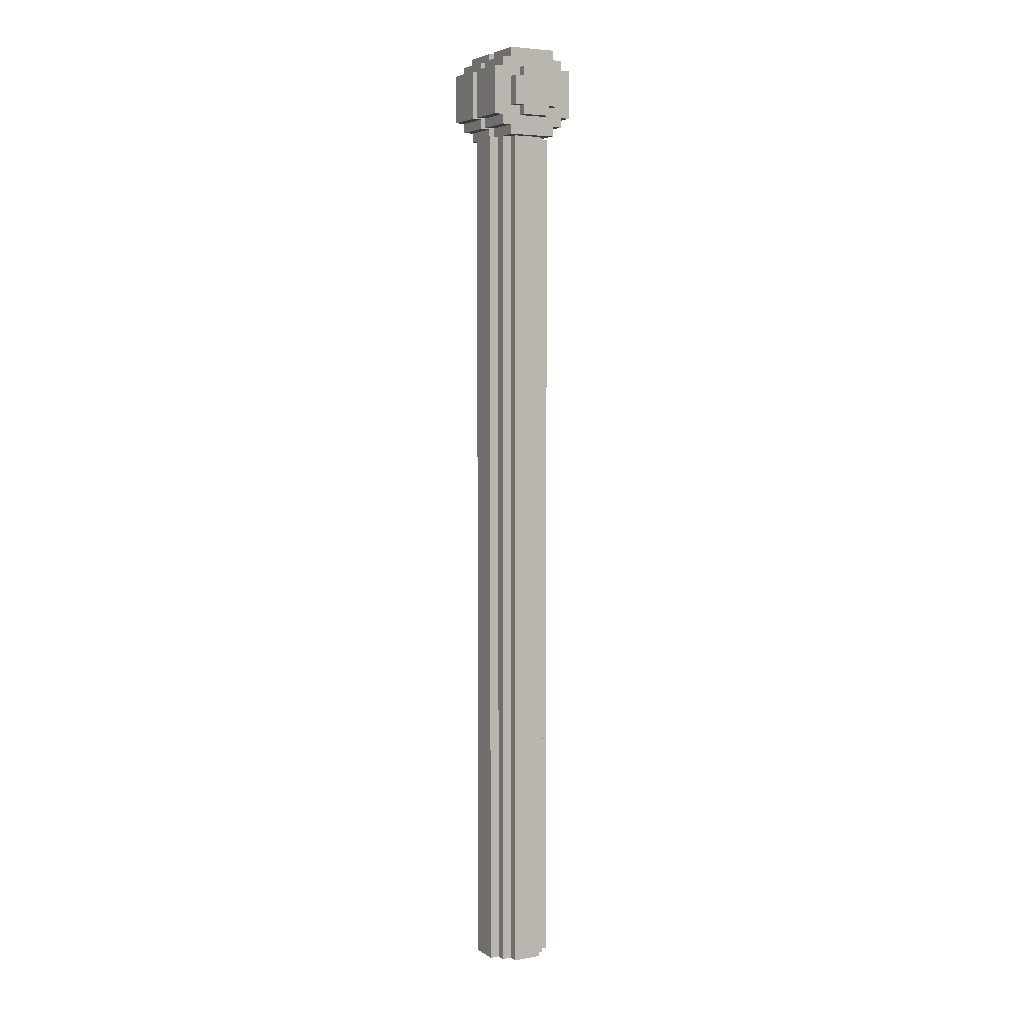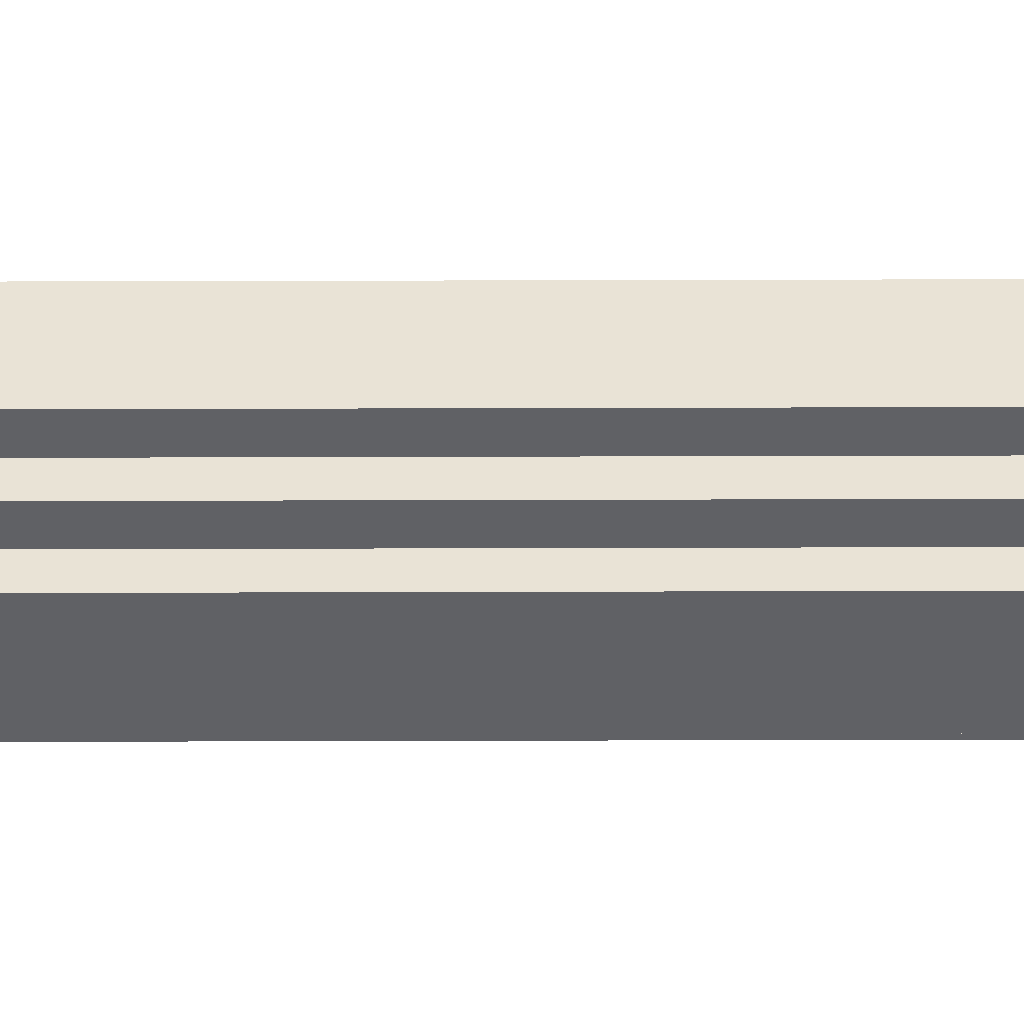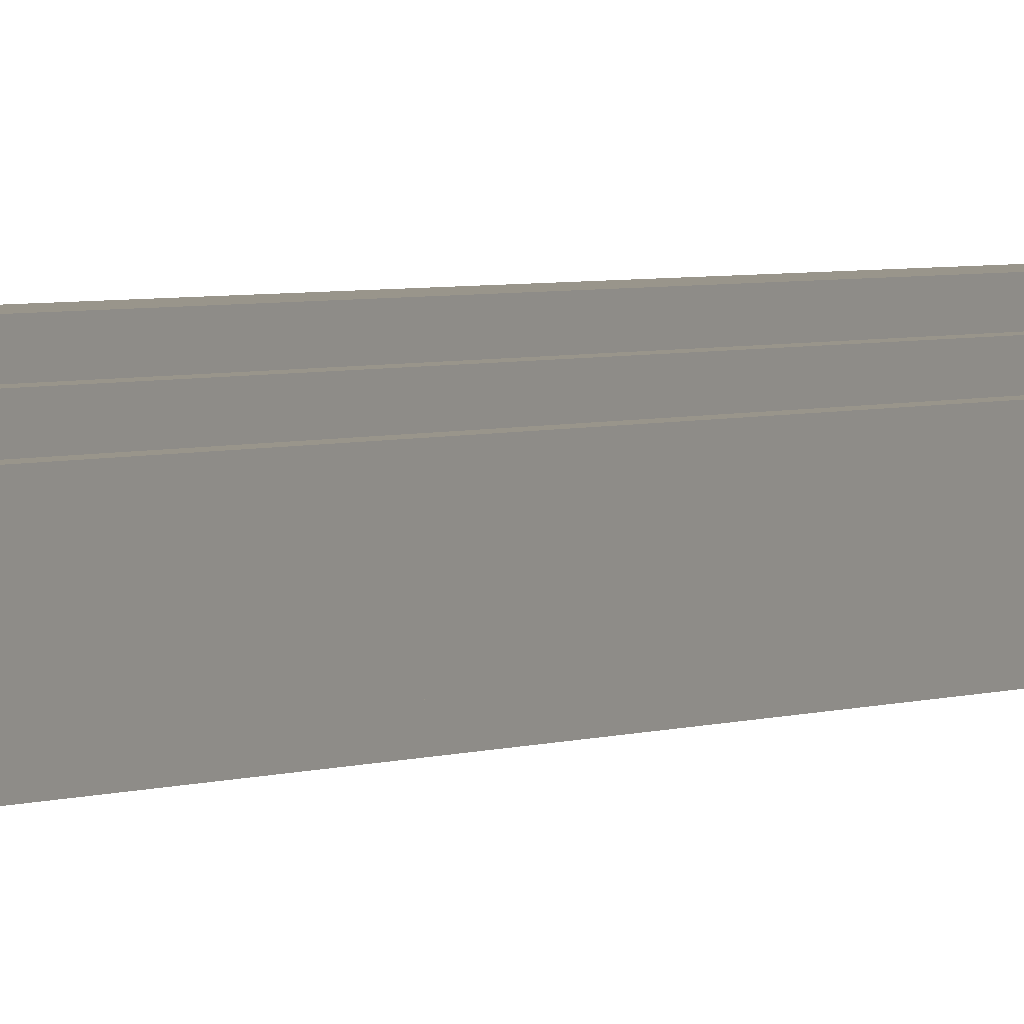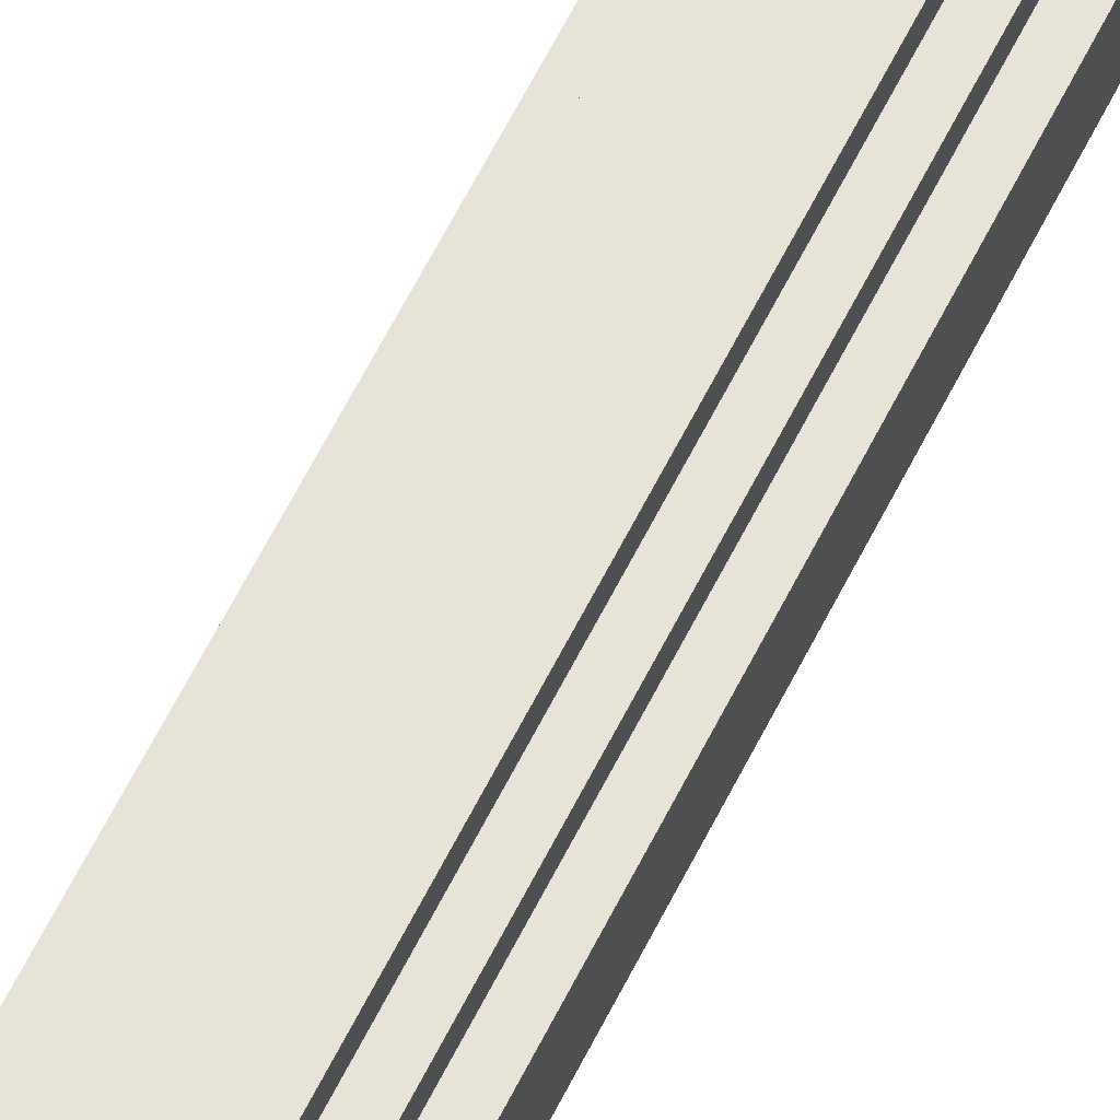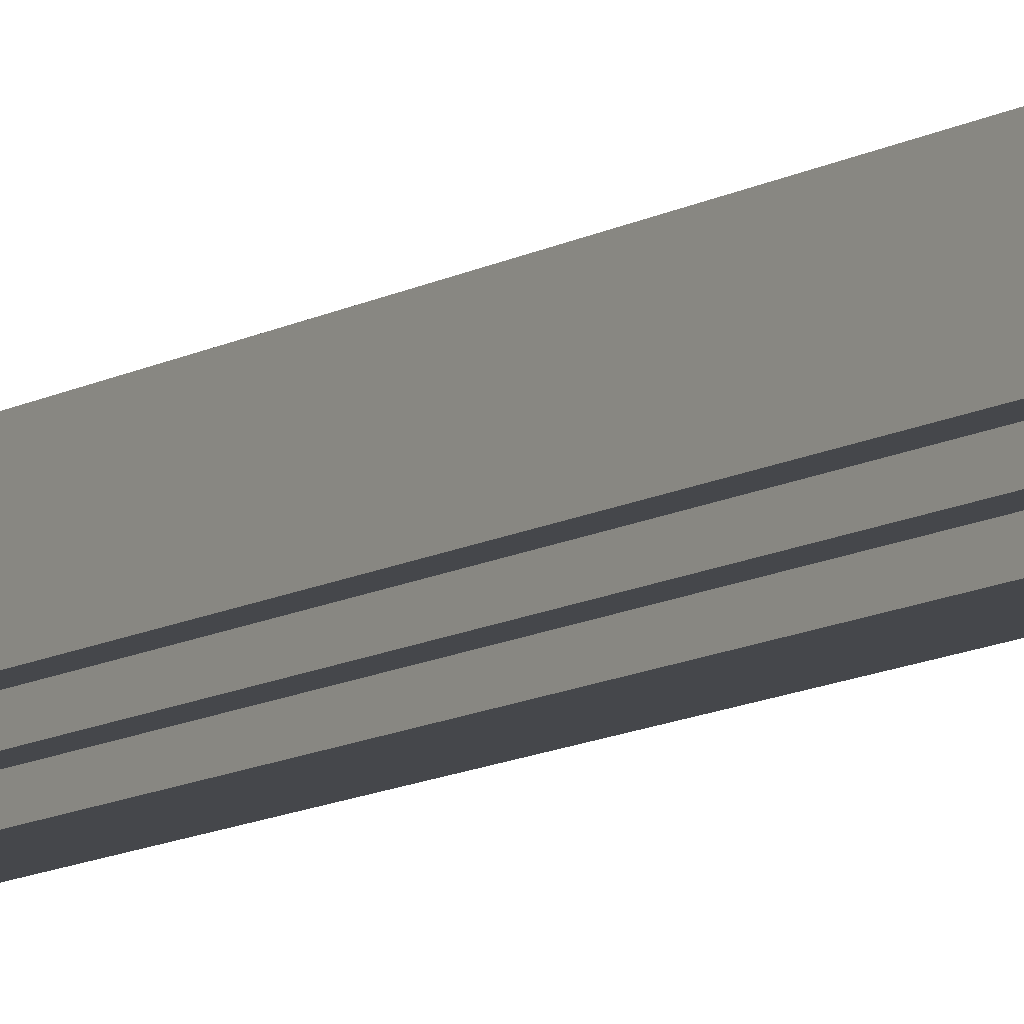
<metadata>
{"format":"obj","ext":"obj","renderer":"f3d","projection":"perspective","resolution":1024,"background":"white","views":[{"elev":5.0,"azim":-118.4,"up":"+Y"},{"elev":42.0,"azim":-90.2,"up":"+Z"},{"elev":2.2,"azim":-153.4,"up":"+Z"},{"elev":61.6,"azim":26.3,"up":"+Z"},{"elev":-10.5,"azim":145.8,"up":"+Z"}]}
</metadata>
<code>
g spotlight-1
v -10 92 18
v -10 92 15
v -10 93 19
v -10 93 18
v -10 93 15
v -10 93 14
v -10 96 19
v -10 96 18
v -10 96 15
v -10 96 14
v -10 97 18
v -10 97 15
v -9 90 19
v -9 90 14
v -9 91 20
v -9 91 19
v -9 91 14
v -9 91 13
v -9 92 21
v -9 92 20
v -9 92 18
v -9 92 15
v -9 92 13
v -9 92 12
v -9 93 19
v -9 93 18
v -9 93 15
v -9 93 14
v -9 96 19
v -9 96 18
v -9 96 15
v -9 96 14
v -9 97 21
v -9 97 20
v -9 97 18
v -9 97 15
v -9 97 13
v -9 97 12
v -9 98 20
v -9 98 19
v -9 98 14
v -9 98 13
v -9 99 19
v -9 99 14
v -8 0 18
v -8 0 15
v -8 90 18
v -8 90 15
v -7 0 19
v -7 0 18
v -7 0 15
v -7 0 14
v -7 90 19
v -7 90 18
v -7 90 15
v -7 90 14
v -6 0 20
v -6 0 19
v -6 0 14
v -6 0 13
v -6 90 20
v -6 90 19
v -6 90 14
v -6 90 13
v -4 90 19
v -4 90 14
v -4 91 20
v -4 91 19
v -4 91 14
v -4 91 13
v -4 92 21
v -4 92 20
v -4 92 13
v -4 92 12
v -4 97 21
v -4 97 20
v -4 97 13
v -4 97 12
v -4 98 20
v -4 98 19
v -4 98 14
v -4 98 13
v -4 99 19
v -4 99 14
v -5 90 19
v -5 90 14
v -5 91 20
v -5 91 19
v -5 91 14
v -5 91 13
v -5 92 21
v -5 92 20
v -5 92 13
v -5 92 12
v -5 97 21
v -5 97 20
v -5 97 13
v -5 97 12
v -5 98 20
v -5 98 19
v -5 98 14
v -5 98 13
v -5 99 19
v -5 99 14
v -3 0 20
v -3 0 19
v -3 0 14
v -3 0 13
v -3 90 20
v -3 90 19
v -3 90 14
v -3 90 13
v -2 0 19
v -2 0 18
v -2 0 15
v -2 0 14
v -2 90 19
v -2 90 18
v -2 90 15
v -2 90 14
v -1 0 18
v -1 0 15
v -1 90 18
v -1 90 15
v 0 90 19
v 0 90 14
v 0 91 20
v 0 91 19
v 0 91 14
v 0 91 13
v 0 92 21
v 0 92 20
v 0 92 18
v 0 92 15
v 0 92 13
v 0 92 12
v 0 93 19
v 0 93 18
v 0 93 15
v 0 93 14
v 0 96 19
v 0 96 18
v 0 96 15
v 0 96 14
v 0 97 21
v 0 97 20
v 0 97 18
v 0 97 15
v 0 97 13
v 0 97 12
v 0 98 20
v 0 98 19
v 0 98 14
v 0 98 13
v 0 99 19
v 0 99 14
v 1 92 18
v 1 92 15
v 1 93 19
v 1 93 18
v 1 93 15
v 1 93 14
v 1 96 19
v 1 96 18
v 1 96 15
v 1 96 14
v 1 97 18
v 1 97 15
v -9 92 21
v -9 97 21
v -5 92 21
v -5 97 21
v -4 92 21
v -4 97 21
v 0 92 21
v 0 97 21
v -9 91 20
v -9 92 20
v -9 97 20
v -9 98 20
v -6 0 20
v -6 90 20
v -5 91 20
v -5 92 20
v -5 97 20
v -5 98 20
v -4 91 20
v -4 92 20
v -4 97 20
v -4 98 20
v -3 0 20
v -3 90 20
v 0 91 20
v 0 92 20
v 0 97 20
v 0 98 20
v -10 93 19
v -10 96 19
v -9 90 19
v -9 91 19
v -9 93 19
v -9 96 19
v -9 98 19
v -9 99 19
v -7 0 19
v -7 90 19
v -6 0 19
v -6 90 19
v -5 90 19
v -5 91 19
v -5 98 19
v -5 99 19
v -4 90 19
v -4 91 19
v -4 98 19
v -4 99 19
v -3 0 19
v -3 90 19
v -2 0 19
v -2 90 19
v 0 90 19
v 0 91 19
v 0 93 19
v 0 96 19
v 0 98 19
v 0 99 19
v 1 93 19
v 1 96 19
v -10 92 18
v -10 93 18
v -10 96 18
v -10 97 18
v -9 92 18
v -9 93 18
v -9 96 18
v -9 97 18
v -8 0 18
v -8 90 18
v -7 0 18
v -7 90 18
v -2 0 18
v -2 90 18
v -1 0 18
v -1 90 18
v 0 92 18
v 0 93 18
v 0 96 18
v 0 97 18
v 1 92 18
v 1 93 18
v 1 96 18
v 1 97 18
v -10 92 15
v -10 93 15
v -10 96 15
v -10 97 15
v -9 92 15
v -9 93 15
v -9 96 15
v -9 97 15
v -8 0 15
v -8 90 15
v -7 0 15
v -7 90 15
v -2 0 15
v -2 90 15
v -1 0 15
v -1 90 15
v 0 92 15
v 0 93 15
v 0 96 15
v 0 97 15
v 1 92 15
v 1 93 15
v 1 96 15
v 1 97 15
v -10 93 14
v -10 96 14
v -9 90 14
v -9 91 14
v -9 93 14
v -9 96 14
v -9 98 14
v -9 99 14
v -7 0 14
v -7 90 14
v -6 0 14
v -6 90 14
v -5 90 14
v -5 91 14
v -5 98 14
v -5 99 14
v -4 90 14
v -4 91 14
v -4 98 14
v -4 99 14
v -3 0 14
v -3 90 14
v -2 0 14
v -2 90 14
v 0 90 14
v 0 91 14
v 0 93 14
v 0 96 14
v 0 98 14
v 0 99 14
v 1 93 14
v 1 96 14
v -9 91 13
v -9 92 13
v -9 97 13
v -9 98 13
v -6 0 13
v -6 90 13
v -5 91 13
v -5 92 13
v -5 97 13
v -5 98 13
v -4 91 13
v -4 92 13
v -4 97 13
v -4 98 13
v -3 0 13
v -3 90 13
v 0 91 13
v 0 92 13
v 0 97 13
v 0 98 13
v -9 92 12
v -9 97 12
v -5 92 12
v -5 97 12
v -4 92 12
v -4 97 12
v 0 92 12
v 0 97 12
v -6 0 20
v -3 0 20
v -7 0 19
v -6 0 19
v -3 0 19
v -2 0 19
v -8 0 18
v -7 0 18
v -2 0 18
v -1 0 18
v -8 0 15
v -7 0 15
v -2 0 15
v -1 0 15
v -7 0 14
v -6 0 14
v -3 0 14
v -2 0 14
v -6 0 13
v -3 0 13
v -9 90 19
v -7 90 19
v -2 90 19
v 0 90 19
v -8 90 18
v -7 90 18
v -2 90 18
v -1 90 18
v -8 90 15
v -7 90 15
v -2 90 15
v -1 90 15
v -9 90 14
v -7 90 14
v -2 90 14
v 0 90 14
v -9 91 20
v -5 91 20
v -4 91 20
v 0 91 20
v -9 91 19
v -5 91 19
v -4 91 19
v 0 91 19
v -9 91 14
v -5 91 14
v -4 91 14
v 0 91 14
v -9 91 13
v -5 91 13
v -4 91 13
v 0 91 13
v -9 92 21
v -5 92 21
v -4 92 21
v 0 92 21
v -9 92 20
v -5 92 20
v -4 92 20
v 0 92 20
v -10 92 18
v -9 92 18
v 0 92 18
v 1 92 18
v -10 92 15
v -9 92 15
v 0 92 15
v 1 92 15
v -9 92 13
v -5 92 13
v -4 92 13
v 0 92 13
v -9 92 12
v -5 92 12
v -4 92 12
v 0 92 12
v -10 93 19
v -9 93 19
v 0 93 19
v 1 93 19
v -10 93 18
v -9 93 18
v 0 93 18
v 1 93 18
v -10 93 15
v -9 93 15
v 0 93 15
v 1 93 15
v -10 93 14
v -9 93 14
v 0 93 14
v 1 93 14
v -6 90 20
v -3 90 20
v -6 90 19
v -5 90 19
v -4 90 19
v -3 90 19
v -6 90 14
v -5 90 14
v -4 90 14
v -3 90 14
v -6 90 13
v -3 90 13
v -10 96 19
v -9 96 19
v 0 96 19
v 1 96 19
v -10 96 18
v -9 96 18
v 0 96 18
v 1 96 18
v -10 96 15
v -9 96 15
v 0 96 15
v 1 96 15
v -10 96 14
v -9 96 14
v 0 96 14
v 1 96 14
v -9 97 21
v -5 97 21
v -4 97 21
v 0 97 21
v -9 97 20
v -5 97 20
v -4 97 20
v 0 97 20
v -10 97 18
v -9 97 18
v 0 97 18
v 1 97 18
v -10 97 15
v -9 97 15
v 0 97 15
v 1 97 15
v -9 97 13
v -5 97 13
v -4 97 13
v 0 97 13
v -9 97 12
v -5 97 12
v -4 97 12
v 0 97 12
v -9 98 20
v -5 98 20
v -4 98 20
v 0 98 20
v -9 98 19
v -5 98 19
v -4 98 19
v 0 98 19
v -9 98 14
v -5 98 14
v -4 98 14
v 0 98 14
v -9 98 13
v -5 98 13
v -4 98 13
v 0 98 13
v -9 99 19
v -5 99 19
v -4 99 19
v 0 99 19
v -9 99 14
v -5 99 14
v -4 99 14
v 0 99 14
f 4 2 1
f 5 2 4
f 7 4 3
f 7 6 5
f 7 5 4
f 8 6 7
f 9 6 8
f 10 6 9
f 11 9 8
f 12 9 11
f 16 14 13
f 17 14 16
f 20 16 15
f 20 18 17
f 20 17 16
f 21 18 20
f 22 18 21
f 23 18 22
f 25 20 19
f 25 21 20
f 26 21 25
f 27 24 23
f 27 23 22
f 28 24 27
f 29 25 19
f 32 24 28
f 33 30 29
f 33 29 19
f 34 30 33
f 35 30 34
f 36 32 31
f 37 24 32
f 37 32 36
f 38 24 37
f 39 35 34
f 39 36 35
f 39 37 36
f 40 37 39
f 41 37 40
f 42 37 41
f 43 41 40
f 44 41 43
f 47 46 45
f 48 46 47
f 53 50 49
f 54 50 53
f 55 52 51
f 56 52 55
f 61 58 57
f 62 58 61
f 63 60 59
f 64 60 63
f 68 66 65
f 69 66 68
f 72 68 67
f 72 70 69
f 72 69 68
f 73 70 72
f 75 72 71
f 75 74 73
f 75 73 72
f 76 74 75
f 77 74 76
f 78 74 77
f 79 77 76
f 80 77 79
f 81 77 80
f 82 77 81
f 83 81 80
f 84 81 83
f 85 86 88
f 88 86 89
f 87 88 92
f 89 90 92
f 88 89 92
f 92 90 93
f 91 92 95
f 93 94 95
f 92 93 95
f 95 94 96
f 96 94 97
f 97 94 98
f 96 97 99
f 99 97 100
f 100 97 101
f 101 97 102
f 100 101 103
f 103 101 104
f 105 106 109
f 109 106 110
f 107 108 111
f 111 108 112
f 113 114 117
f 117 114 118
f 115 116 119
f 119 116 120
f 121 122 123
f 123 122 124
f 125 126 128
f 128 126 129
f 127 128 132
f 129 130 132
f 128 129 132
f 132 130 133
f 133 130 134
f 134 130 135
f 131 132 137
f 132 133 137
f 137 133 138
f 135 136 139
f 134 135 139
f 139 136 140
f 131 137 141
f 140 136 144
f 141 142 145
f 131 141 145
f 145 142 146
f 146 142 147
f 143 144 148
f 144 136 149
f 148 144 149
f 149 136 150
f 146 147 151
f 147 148 151
f 148 149 151
f 151 149 152
f 152 149 153
f 153 149 154
f 152 153 155
f 155 153 156
f 157 158 160
f 160 158 161
f 159 160 163
f 161 162 163
f 160 161 163
f 163 162 164
f 164 162 165
f 165 162 166
f 164 165 167
f 167 165 168
f 171 170 169
f 172 170 171
f 175 174 173
f 176 174 175
f 183 178 177
f 184 178 183
f 185 180 179
f 186 180 185
f 191 182 181
f 192 182 191
f 193 188 187
f 194 188 193
f 195 190 189
f 196 190 195
f 201 198 197
f 202 198 201
f 206 200 199
f 207 206 205
f 208 200 206
f 208 206 207
f 209 200 208
f 210 200 209
f 211 204 203
f 212 204 211
f 218 214 213
f 219 218 217
f 220 214 218
f 220 218 219
f 221 214 220
f 222 214 221
f 225 216 215
f 226 216 225
f 227 224 223
f 228 224 227
f 233 230 229
f 234 230 233
f 235 232 231
f 236 232 235
f 239 238 237
f 240 238 239
f 243 242 241
f 244 242 243
f 249 246 245
f 250 246 249
f 251 248 247
f 252 248 251
f 253 254 257
f 257 254 258
f 255 256 259
f 259 256 260
f 261 262 263
f 263 262 264
f 265 266 267
f 267 266 268
f 269 270 273
f 273 270 274
f 271 272 275
f 275 272 276
f 277 278 281
f 281 278 282
f 279 280 286
f 285 286 287
f 286 280 288
f 287 286 288
f 288 280 289
f 289 280 290
f 283 284 291
f 291 284 292
f 293 294 298
f 297 298 299
f 298 294 300
f 299 298 300
f 300 294 301
f 301 294 302
f 295 296 305
f 305 296 306
f 303 304 307
f 307 304 308
f 309 310 315
f 315 310 316
f 311 312 317
f 317 312 318
f 313 314 323
f 323 314 324
f 319 320 325
f 325 320 326
f 321 322 327
f 327 322 328
f 329 330 331
f 331 330 332
f 333 334 335
f 335 334 336
f 340 338 337
f 341 338 340
f 344 340 339
f 344 342 341
f 344 341 340
f 345 342 344
f 347 344 343
f 347 346 345
f 347 345 344
f 348 346 347
f 349 346 348
f 350 346 349
f 351 349 348
f 352 349 351
f 353 349 352
f 354 349 353
f 355 353 352
f 356 353 355
f 361 358 357
f 362 358 361
f 363 360 359
f 364 360 363
f 365 361 357
f 368 360 364
f 369 366 365
f 369 365 357
f 370 366 369
f 371 368 367
f 372 360 368
f 372 368 371
f 377 374 373
f 378 374 377
f 379 376 375
f 380 376 379
f 385 382 381
f 386 382 385
f 387 384 383
f 388 384 387
f 393 390 389
f 394 390 393
f 395 392 391
f 396 392 395
f 401 398 397
f 402 398 401
f 403 400 399
f 404 400 403
f 409 406 405
f 410 406 409
f 411 408 407
f 412 408 411
f 417 414 413
f 418 414 417
f 419 416 415
f 420 416 419
f 425 422 421
f 426 422 425
f 427 424 423
f 428 424 427
f 429 430 431
f 431 430 432
f 432 430 433
f 433 430 434
f 432 433 436
f 436 433 437
f 435 436 439
f 437 438 439
f 436 437 439
f 439 438 440
f 441 442 445
f 445 442 446
f 443 444 447
f 447 444 448
f 449 450 453
f 453 450 454
f 451 452 455
f 455 452 456
f 457 458 461
f 461 458 462
f 459 460 463
f 463 460 464
f 465 466 469
f 469 466 470
f 467 468 471
f 471 468 472
f 473 474 477
f 477 474 478
f 475 476 479
f 479 476 480
f 481 482 485
f 485 482 486
f 483 484 487
f 487 484 488
f 489 490 493
f 493 490 494
f 491 492 495
f 495 492 496
f 497 498 501
f 501 498 502
f 499 500 503
f 503 500 504

</code>
